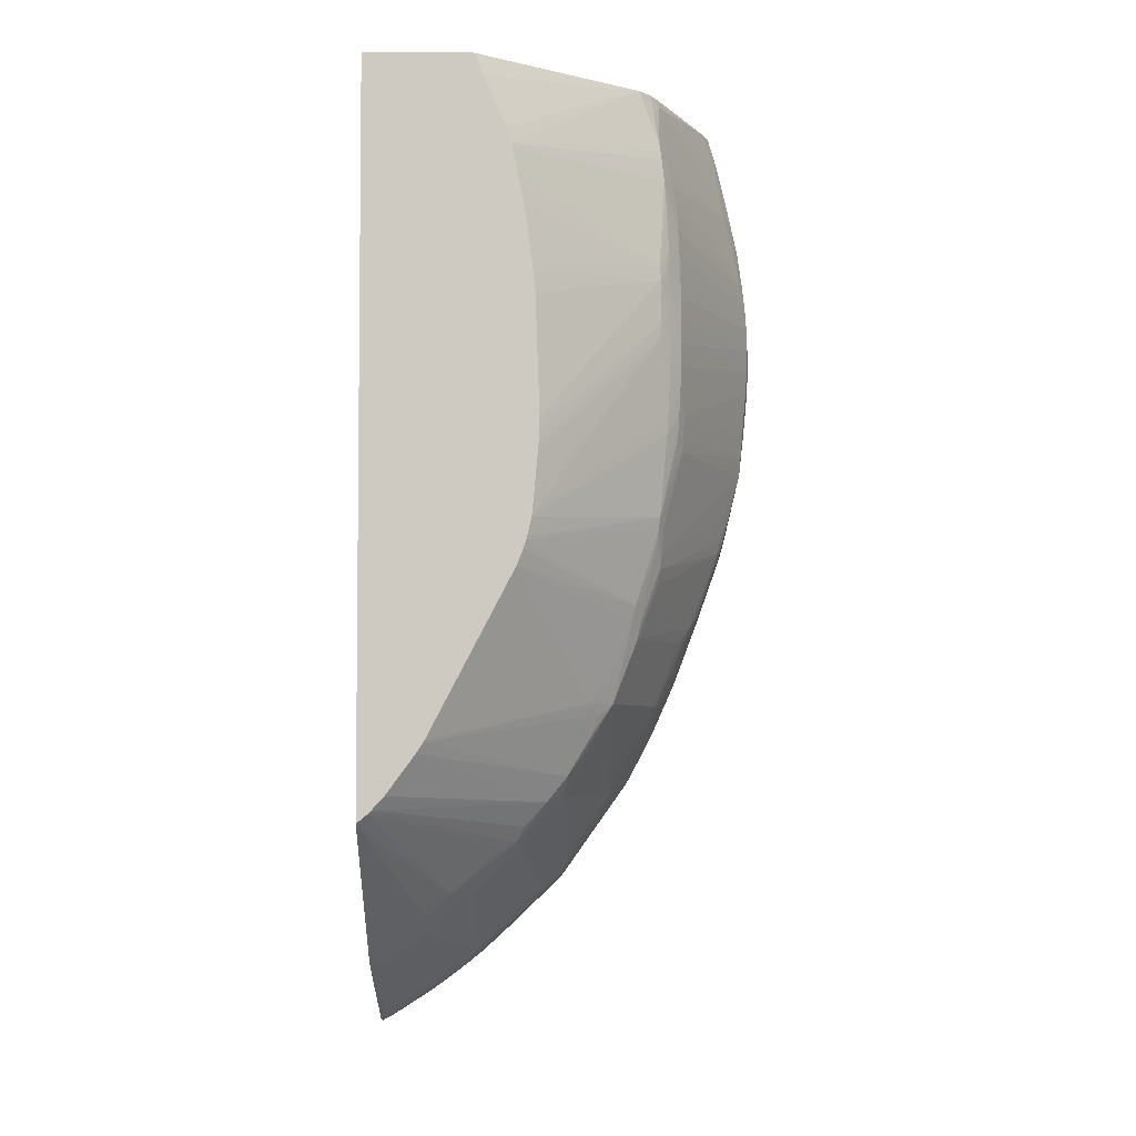
<metadata>
{"format":"obj","ext":"obj","renderer":"f3d","projection":"perspective","resolution":1024,"background":"white","views":[{"elev":-4.1,"azim":179.6,"up":"+Z"}]}
</metadata>
<code>
v -0.2868 -0.7333 0.1721
v -0.362 -0.7333 0.1721
v -0.2868 -0.9496 0.1721
v -0.2868 -0.7333 -0.3404
v -0.3689 -0.7333 0.157
v -0.4762 -0.8179 0.1721
v -0.2868 -0.9524 0.1391
v -0.3845 -0.9679 0.1721
v -0.4707 -1.001 0.05121
v -0.3915 -0.9995 -0.08076
v -0.3569 -1 -0.1624
v -0.2868 -0.8328 -0.4334
v -0.2894 -0.8414 -0.4395
v -0.2964 -0.8351 -0.4287
v -0.326 -0.8376 -0.4097
v -0.3437 -0.8359 -0.3943
v -0.2943 -0.7333 -0.3341
v -0.3837 -0.7333 0.1213
v -0.4841 -0.8281 0.1721
v -0.3875 -0.7333 0.1106
v -0.4906 -0.8191 0.1325
v -0.4889 -0.8214 0.1434
v -0.487 -0.8242 0.1556
v -0.2868 -0.9731 -0.1074
v -0.4985 -0.9823 0.1721
v -0.4987 -0.9823 0.1721
v -0.5071 -1 0.06672
v -0.4833 -1.001 0.05239
v -0.4833 -1.002 0.04069
v -0.3882 -0.9997 -0.09056
v -0.3558 -1 -0.1726
v -0.4832 -1.002 0.0242
v -0.2868 -0.8366 -0.4368
v -0.2868 -0.8444 -0.4433
v -0.2868 -0.8481 -0.4459
v -0.2954 -0.8534 -0.4439
v -0.3137 -0.8517 -0.429
v -0.3246 -0.8577 -0.425
v -0.3312 -0.8495 -0.414
v -0.3602 -0.8542 -0.3941
v -0.3895 -0.8402 -0.3586
v -0.3785 -0.8351 -0.3632
v -0.2994 -0.7354 -0.3317
v -0.3016 -0.7333 -0.3266
v -0.4847 -0.8287 0.1715
v -0.4845 -0.8286 0.1721
v -0.3883 -0.7333 0.107
v -0.4937 -0.8161 0.1066
v -0.4919 -0.8179 0.123
v -0.5001 -0.8282 0.1064
v -0.4968 -0.828 0.1228
v -0.4918 -0.8326 0.1556
v -0.4907 -0.835 0.1656
v -0.2868 -0.9857 -0.4502
v -0.5147 -0.9821 0.1721
v -0.5082 -1 0.06672
v -0.4997 -1.002 0.04069
v -0.5008 -1.001 0.05693
v -0.4995 -1.002 0.007832
v -0.4994 -1.003 -0.008468
v -0.3568 -1.001 -0.2976
v -0.2868 -0.9858 -0.4516
v -0.4994 -1.003 -0.0249
v -0.2868 -0.8615 -0.4528
v -0.2911 -0.9397 -0.4911
v -0.3111 -0.9356 -0.4767
v -0.3258 -0.9213 -0.4592
v -0.3594 -0.9365 -0.4434
v -0.3662 -0.9306 -0.4339
v -0.3731 -0.9246 -0.4243
v -0.3939 -0.8521 -0.3626
v -0.4058 -0.8414 -0.3416
v -0.4108 -0.8345 -0.3306
v -0.3949 -0.8347 -0.3476
v -0.3053 -0.7333 -0.3224
v -0.4897 -0.8388 0.1721
v -0.3916 -0.7333 0.09051
v -0.4895 -0.8028 0.04418
v -0.4949 -0.815 0.09018
v -0.5039 -0.8266 0.07362
v -0.5034 -0.8297 0.0892
v -0.5559 -0.9365 0.06567
v -0.5452 -0.9288 0.1066
v -0.542 -0.929 0.1215
v -0.5407 -0.9345 0.1359
v -0.5393 -0.9374 0.1468
v -0.529 -0.9289 0.1721
v -0.515 -0.9821 0.1721
v -0.5106 -1.001 0.05719
v -0.5131 -1.001 0.04076
v -0.5158 -1.002 -0.008468
v -0.5158 -1.002 -0.02483
v -0.3625 -1.001 -0.2976
v -0.2868 -0.9854 -0.4786
v -0.2868 -0.9857 -0.4694
v -0.2868 -0.9857 -0.4681
v -0.2868 -0.9857 -0.4666
v -0.4994 -1.003 -0.04133
v -0.4831 -1.002 -0.107
v -0.2868 -0.9438 -0.495
v -0.295 -0.9504 -0.4935
v -0.3223 -0.9451 -0.4731
v -0.3411 -0.9397 -0.4583
v -0.3302 -0.9322 -0.462
v -0.3438 -0.9502 -0.4604
v -0.3611 -0.9447 -0.4448
v -0.3694 -0.9447 -0.4375
v -0.3765 -0.9355 -0.4276
v -0.425 -0.8547 -0.328
v -0.4136 -0.8467 -0.3362
v -0.39 -0.924 -0.4084
v -0.4068 -0.9235 -0.392
v -0.4253 -0.9358 -0.3784
v -0.4225 -0.8455 -0.3245
v -0.4253 -0.836 -0.3126
v -0.3258 -0.7333 -0.2946
v -0.3954 -0.7333 0.07093
v -0.4904 -0.8026 0.03327
v -0.4964 -0.8124 0.05739
v -0.3974 -0.7333 0.05772
v -0.3977 -0.7333 0.05568
v -0.402 -0.7333 0.0236
v -0.4958 -0.8139 0.07375
v -0.5046 -0.8248 0.05719
v -0.5566 -0.9355 0.05725
v -0.5597 -0.9433 0.05719
v -0.5509 -0.9433 0.1064
v -0.5471 -0.9434 0.1228
v -0.5383 -0.9425 0.1568
v -0.5291 -0.9291 0.1721
v -0.5292 -0.9737 0.1721
v -0.5293 -0.9738 0.1719
v -0.5313 -0.9791 0.1389
v -0.5396 -0.9839 0.08184
v -0.5245 -1.001 0.002574
v -0.5258 -1.001 -0.008468
v -0.5265 -1.001 -0.02483
v -0.5157 -1.002 -0.04133
v -0.4994 -1.002 -0.05776
v -0.4404 -0.9841 -0.3439
v -0.4251 -0.9843 -0.3621
v -0.3452 -0.9854 -0.4462
v -0.3297 -0.9856 -0.462
v -0.3054 -0.9853 -0.4756
v -0.4949 -1.001 -0.1196
v -0.2868 -0.9835 -0.4854
v -0.4994 -1.002 -0.09049
v -0.4999 -1.001 -0.1067
v -0.2868 -0.9459 -0.4959
v -0.2868 -0.9611 -0.4994
v -0.2961 -0.9611 -0.4942
v -0.3254 -0.9613 -0.4754
v -0.3448 -0.9609 -0.4611
v -0.353 -0.9607 -0.4547
v -0.363 -0.9605 -0.4465
v -0.3712 -0.9605 -0.4391
v -0.3784 -0.9448 -0.4294
v -0.3866 -0.9448 -0.4217
v -0.393 -0.9349 -0.4115
v -0.4572 -0.9217 -0.3276
v -0.4398 -0.8406 -0.2932
v -0.4097 -0.9344 -0.3951
v -0.4201 -0.9441 -0.3887
v -0.4265 -0.9441 -0.3805
v -0.4573 -0.8378 -0.2621
v -0.443 -0.835 -0.2823
v -0.4282 -0.8335 -0.3037
v -0.3305 -0.7333 -0.2875
v -0.4956 -0.8096 0.03958
v -0.4034 -0.7333 0.01007
v -0.4057 -0.7333 -0.05723
v -0.4062 -0.7333 -0.0736
v -0.4905 -0.803 0.01296
v -0.4962 -0.8097 0.0077
v -0.4975 -0.8113 0.02459
v -0.5055 -0.8224 0.02433
v -0.5051 -0.8234 0.04082
v -0.5574 -0.9341 0.04089
v -0.5617 -0.9433 0.04076
v -0.5611 -0.9583 0.05706
v -0.5564 -0.9485 0.08453
v -0.5572 -0.9438 0.07204
v -0.5631 -0.9583 0.04063
v -0.5391 -0.9584 0.1626
v -0.5405 -0.9462 0.152
v -0.534 -0.9435 0.1721
v -0.5354 -0.9586 0.1721
v -0.5404 -0.9689 0.152
v -0.5417 -0.971 0.1389
v -0.5437 -0.9732 0.1226
v -0.5456 -0.9746 0.1062
v -0.558 -0.9695 0.05699
v -0.5487 -0.9781 0.05693
v -0.5494 -0.979 0.0405
v -0.5509 -0.9802 -0.008731
v -0.5511 -0.9801 -0.0251
v -0.5507 -0.9793 -0.04159
v -0.5255 -1.001 -0.04133
v -0.5166 -1.001 -0.0573
v -0.5122 -1.001 -0.07406
v -0.473 -0.9842 -0.295
v -0.4697 -0.9817 -0.304
v -0.4605 -0.9718 -0.3325
v -0.4268 -0.9711 -0.381
v -0.4367 -0.981 -0.3533
v -0.42 -0.9823 -0.3728
v -0.4044 -0.9833 -0.3898
v -0.388 -0.9836 -0.4069
v -0.3406 -0.9839 -0.457
v -0.3197 -0.979 -0.4738
v -0.2868 -0.9745 -0.4963
v -0.2868 -0.9814 -0.4882
v -0.2868 -0.9827 -0.4868
v -0.5085 -1.001 -0.1009
v -0.5098 -1.001 -0.09049
v -0.2955 -0.9719 -0.4938
v -0.3444 -0.9729 -0.4608
v -0.362 -0.9729 -0.4457
v -0.3882 -0.9605 -0.4234
v -0.4135 -0.9597 -0.3988
v -0.4119 -0.9443 -0.3972
v -0.4589 -0.9326 -0.3302
v -0.4744 -0.9482 -0.3134
v -0.473 -0.9392 -0.3105
v -0.4907 -0.92 -0.2632
v -0.4217 -0.9594 -0.3906
v -0.4414 -0.9497 -0.3619
v -0.4605 -0.9439 -0.3327
v -0.4748 -0.8357 -0.2162
v -0.4704 -0.8248 -0.205
v -0.4502 -0.828 -0.2564
v -0.4407 -0.821 -0.2616
v -0.4465 -0.8317 -0.2708
v -0.4378 -0.8234 -0.2708
v -0.3313 -0.7333 -0.286
v -0.406 -0.7333 -0.07984
v -0.4902 -0.8029 0.002048
v -0.4976 -0.8115 -0.008205
v -0.5057 -0.8215 -0.008402
v -0.5057 -0.8217 0.007963
v -0.5629 -0.9433 0.02433
v -0.5644 -0.9583 0.0242
v -0.5568 -0.968 0.07053
v -0.5558 -0.9664 0.08144
v -0.5577 -0.9598 0.075
v -0.5564 -0.9553 0.0844
v -0.552 -0.9583 0.1063
v -0.5589 -0.9704 0.04056
v -0.5355 -0.9585 0.1719
v -0.5344 -0.9474 0.1721
v -0.5355 -0.9585 0.1721
v -0.5598 -0.9716 -0.008665
v -0.5595 -0.9715 -0.0251
v -0.5503 -0.9784 -0.05796
v -0.5402 -0.9842 -0.09075
v -0.5395 -0.9841 -0.09903
v -0.5243 -1 -0.05152
v -0.4889 -0.9837 -0.2604
v -0.4866 -0.9818 -0.2711
v -0.4911 -0.97 -0.2812
v -0.4745 -0.9695 -0.3139
v -0.4416 -0.969 -0.3623
v -0.4119 -0.9722 -0.3974
v -0.4159 -0.9772 -0.3855
v -0.3349 -0.9781 -0.465
v -0.395 -0.9727 -0.4138
v -0.5354 -0.9824 -0.1235
v -0.3787 -0.9724 -0.4299
v -0.47 -0.9588 -0.3226
v -0.4748 -0.9588 -0.3144
v -0.491 -0.9475 -0.2808
v -0.4897 -0.9384 -0.2781
v -0.488 -0.9289 -0.2748
v -0.4923 -0.9289 -0.2665
v -0.4973 -0.9289 -0.2543
v -0.5103 -0.9287 -0.2221
v -0.5172 -0.9289 -0.205
v -0.5083 -0.9178 -0.2169
v -0.4276 -0.9594 -0.3825
v -0.4617 -0.959 -0.3343
v -0.4894 -0.8403 -0.1779
v -0.4908 -0.8359 -0.1669
v -0.4769 -0.8329 -0.2051
v -0.4728 -0.8222 -0.1935
v -0.391 -0.7333 -0.172
v -0.3317 -0.7333 -0.2852
v -0.4056 -0.7333 -0.09003
v -0.4897 -0.803 -0.007942
v -0.4973 -0.8124 -0.02464
v -0.5055 -0.8221 -0.02483
v -0.5629 -0.9433 -0.008402
v -0.5632 -0.9433 0.007963
v -0.565 -0.9583 0.007766
v -0.5594 -0.9707 0.02407
v -0.5596 -0.971 0.0077
v -0.5649 -0.9583 -0.008599
v -0.5641 -0.9583 -0.02496
v -0.5588 -0.9707 -0.04153
v -0.558 -0.9698 -0.05789
v -0.5495 -0.9771 -0.07426
v -0.5569 -0.9683 -0.07426
v -0.5562 -0.9671 -0.08431
v -0.5438 -0.9737 -0.1235
v -0.542 -0.9718 -0.1398
v -0.5404 -0.9691 -0.151
v -0.5238 -0.9686 -0.1992
v -0.4932 -0.9732 -0.271
v -0.5065 -0.9642 -0.2461
v -0.4962 -0.9588 -0.271
v -0.4914 -0.9588 -0.2819
v -0.5067 -0.9505 -0.2464
v -0.4941 -0.9433 -0.2719
v -0.5027 -0.9451 -0.2529
v -0.5054 -0.9413 -0.2434
v -0.5077 -0.9339 -0.2325
v -0.523 -0.9372 -0.1966
v -0.5395 -0.9368 -0.1479
v -0.4789 -0.8282 -0.1884
v -0.5405 -0.9346 -0.1396
v -0.5424 -0.931 -0.1232
v -0.492 -0.8335 -0.1561
v -0.4889 -0.8225 -0.1422
v -0.4869 -0.8253 -0.1559
v -0.3974 -0.7333 -0.1548
v -0.3957 -0.7333 -0.1604
v -0.4052 -0.7333 -0.09542
v -0.4027 -0.7333 -0.1229
v -0.4025 -0.7333 -0.1249
v -0.4011 -0.7333 -0.1392
v -0.4959 -0.8147 -0.05743
v -0.4967 -0.8137 -0.04107
v -0.5049 -0.8233 -0.04126
v -0.5083 -0.8329 -0.05783
v -0.5087 -0.8314 -0.04139
v -0.5619 -0.9432 -0.02483
v -0.558 -0.9452 -0.07406
v -0.5627 -0.9582 -0.04146
v -0.561 -0.9582 -0.05783
v -0.5591 -0.9581 -0.07419
v -0.557 -0.9581 -0.08779
v -0.5552 -0.9582 -0.09608
v -0.549 -0.9583 -0.1234
v -0.5451 -0.9582 -0.1398
v -0.5411 -0.9583 -0.1531
v -0.5243 -0.9586 -0.2006
v -0.5067 -0.9532 -0.2464
v -0.5038 -0.9588 -0.253
v -0.524 -0.9461 -0.1996
v -0.5404 -0.9434 -0.1508
v -0.5436 -0.9433 -0.1397
v -0.5476 -0.9433 -0.1233
v -0.557 -0.9474 -0.08773
v -0.4931 -0.8284 -0.138
v -0.4903 -0.8207 -0.1313
v -0.3982 -0.7333 -0.1521
v -0.495 -0.816 -0.0738
v -0.5041 -0.8248 -0.05769
v -0.5075 -0.8349 -0.07412
v -0.5585 -0.9422 -0.05743
v -0.5604 -0.9432 -0.04126
v -0.5555 -0.9371 -0.06269
v -0.5069 -0.8363 -0.08398
v -0.5025 -0.83 -0.08977
v -0.5032 -0.8267 -0.07399
v -0.4939 -0.8175 -0.09023
f 1 2 6
f 1 6 19
f 1 19 46
f 1 46 76
f 1 76 87
f 1 87 130
f 1 130 186
f 1 186 250
f 1 250 251
f 1 251 187
f 1 187 131
f 1 131 88
f 1 88 55
f 1 55 26
f 1 26 25
f 1 25 8
f 1 8 3
f 1 3 7
f 1 7 24
f 1 24 54
f 1 54 62
f 1 62 97
f 1 97 96
f 1 96 95
f 1 95 94
f 1 94 146
f 1 146 213
f 1 213 212
f 1 212 211
f 1 211 150
f 1 150 149
f 1 149 100
f 1 100 64
f 1 64 35
f 1 35 34
f 1 34 33
f 1 33 12
f 1 12 4
f 1 4 17
f 1 17 44
f 1 44 75
f 1 75 116
f 1 116 168
f 1 168 235
f 1 235 286
f 1 286 285
f 1 285 325
f 1 325 324
f 1 324 355
f 1 355 329
f 1 329 328
f 1 328 327
f 1 327 326
f 1 326 287
f 1 287 236
f 1 236 172
f 1 172 171
f 1 171 170
f 1 170 122
f 1 122 121
f 1 121 120
f 1 120 117
f 1 117 77
f 1 77 47
f 1 47 20
f 1 20 18
f 1 18 5
f 1 5 2
f 2 5 6
f 3 8 9
f 3 9 10
f 3 10 11
f 3 11 7
f 4 12 13
f 4 13 14
f 4 14 15
f 4 15 16
f 4 16 17
f 5 18 6
f 6 18 20
f 6 20 21
f 6 21 22
f 6 22 23
f 6 23 19
f 7 11 24
f 8 25 9
f 9 25 26
f 9 26 27
f 9 27 28
f 9 28 29
f 9 29 11
f 9 11 30
f 9 30 10
f 10 30 11
f 11 31 24
f 11 29 32
f 11 32 31
f 12 33 13
f 13 33 34
f 13 34 35
f 13 35 36
f 13 36 15
f 13 15 14
f 15 36 37
f 15 37 38
f 15 38 39
f 15 39 16
f 16 39 40
f 16 40 41
f 16 41 42
f 16 42 17
f 17 43 44
f 17 42 41
f 17 41 43
f 19 23 45
f 19 45 46
f 20 47 48
f 20 48 49
f 20 49 21
f 21 49 50
f 21 50 51
f 21 51 52
f 21 52 53
f 21 53 22
f 22 53 23
f 23 53 45
f 24 31 54
f 26 55 56
f 26 56 27
f 27 56 57
f 27 57 58
f 27 58 28
f 28 58 29
f 29 58 57
f 29 57 59
f 29 59 60
f 29 60 32
f 31 61 62
f 31 62 54
f 31 32 60
f 31 60 63
f 31 63 61
f 35 64 65
f 35 65 36
f 36 65 66
f 36 66 67
f 36 67 68
f 36 68 38
f 36 38 37
f 38 68 40
f 38 40 39
f 40 68 69
f 40 69 70
f 40 70 71
f 40 71 41
f 41 71 72
f 41 72 73
f 41 73 74
f 41 74 43
f 43 73 44
f 43 74 73
f 44 73 75
f 45 53 46
f 46 53 76
f 47 77 78
f 47 78 48
f 48 78 79
f 48 79 80
f 48 80 81
f 48 81 50
f 48 50 49
f 50 81 82
f 50 82 83
f 50 83 51
f 51 53 52
f 51 83 53
f 53 84 85
f 53 85 86
f 53 86 87
f 53 87 76
f 53 83 84
f 55 88 56
f 56 89 57
f 56 88 89
f 57 89 90
f 57 90 91
f 57 91 59
f 59 91 60
f 60 91 92
f 60 92 63
f 61 93 94
f 61 94 95
f 61 95 96
f 61 96 97
f 61 97 62
f 61 63 98
f 61 98 99
f 61 99 93
f 63 92 98
f 64 100 65
f 65 100 101
f 65 101 66
f 66 101 102
f 66 102 103
f 66 103 104
f 66 104 67
f 67 104 103
f 67 103 68
f 68 103 105
f 68 105 106
f 68 106 107
f 68 107 108
f 68 108 69
f 69 108 70
f 70 108 71
f 71 109 110
f 71 110 72
f 71 108 111
f 71 111 112
f 71 112 113
f 71 113 109
f 72 110 73
f 73 110 114
f 73 114 115
f 73 115 116
f 73 116 75
f 77 117 78
f 78 118 119
f 78 119 79
f 78 117 120
f 78 120 121
f 78 121 122
f 78 122 118
f 79 123 124
f 79 124 80
f 79 119 123
f 80 124 125
f 80 125 81
f 81 125 82
f 82 125 126
f 82 126 127
f 82 127 83
f 83 127 84
f 84 128 85
f 84 127 128
f 85 128 86
f 86 128 129
f 86 129 87
f 87 129 130
f 88 131 132
f 88 132 133
f 88 133 134
f 88 134 89
f 89 134 135
f 89 135 136
f 89 136 90
f 90 136 91
f 91 136 137
f 91 137 92
f 92 137 138
f 92 138 99
f 92 99 139
f 92 139 98
f 93 140 141
f 93 141 142
f 93 142 143
f 93 143 144
f 93 144 94
f 93 99 145
f 93 145 140
f 94 144 146
f 98 139 99
f 99 138 147
f 99 147 148
f 99 148 145
f 100 149 101
f 101 149 150
f 101 150 151
f 101 151 152
f 101 152 105
f 101 105 102
f 102 105 103
f 105 152 153
f 105 153 154
f 105 154 155
f 105 155 106
f 106 155 107
f 107 155 156
f 107 156 157
f 107 157 108
f 108 157 158
f 108 158 159
f 108 159 112
f 108 112 111
f 109 160 161
f 109 161 115
f 109 115 114
f 109 114 110
f 109 113 160
f 112 159 162
f 112 162 113
f 113 162 163
f 113 163 164
f 113 164 160
f 115 161 165
f 115 165 166
f 115 166 167
f 115 167 168
f 115 168 116
f 118 169 119
f 118 122 170
f 118 170 171
f 118 171 172
f 118 172 173
f 118 173 174
f 118 174 175
f 118 175 169
f 119 169 176
f 119 176 177
f 119 177 124
f 119 124 123
f 124 177 178
f 124 178 125
f 125 178 179
f 125 179 126
f 126 180 181
f 126 181 182
f 126 182 127
f 126 179 183
f 126 183 180
f 127 182 181
f 127 181 128
f 128 184 185
f 128 185 129
f 128 181 184
f 129 186 130
f 129 185 186
f 131 187 188
f 131 188 132
f 132 188 189
f 132 189 190
f 132 190 133
f 133 190 134
f 134 190 191
f 134 191 192
f 134 192 193
f 134 193 194
f 134 194 136
f 134 136 135
f 136 195 137
f 136 194 195
f 137 195 196
f 137 196 197
f 137 197 198
f 137 198 138
f 138 198 199
f 138 199 200
f 138 200 148
f 138 148 147
f 140 201 202
f 140 202 203
f 140 203 204
f 140 204 205
f 140 205 206
f 140 206 207
f 140 207 141
f 140 145 201
f 141 207 142
f 142 207 208
f 142 208 143
f 143 208 209
f 143 209 210
f 143 210 211
f 143 211 144
f 144 211 212
f 144 212 213
f 144 213 146
f 145 148 214
f 145 214 201
f 148 200 215
f 148 215 214
f 150 211 216
f 150 216 151
f 151 216 152
f 152 216 217
f 152 217 153
f 153 217 154
f 154 217 155
f 155 218 156
f 155 217 218
f 156 219 157
f 156 218 219
f 157 219 158
f 158 219 220
f 158 220 221
f 158 221 159
f 159 221 162
f 160 164 222
f 160 222 223
f 160 223 224
f 160 224 225
f 160 225 165
f 160 165 161
f 162 221 163
f 163 221 226
f 163 226 164
f 164 226 227
f 164 227 228
f 164 228 222
f 165 225 229
f 165 229 230
f 165 230 231
f 165 231 232
f 165 232 233
f 165 233 166
f 166 233 234
f 166 234 167
f 167 234 168
f 168 234 232
f 168 232 235
f 169 175 176
f 172 236 237
f 172 237 173
f 173 237 238
f 173 238 174
f 174 238 239
f 174 239 175
f 175 239 240
f 175 240 176
f 176 240 241
f 176 241 177
f 177 241 178
f 178 241 179
f 179 241 242
f 179 242 183
f 180 183 243
f 180 243 244
f 180 244 245
f 180 245 246
f 180 246 181
f 181 246 247
f 181 247 184
f 183 248 192
f 183 192 243
f 183 242 248
f 184 188 249
f 184 249 186
f 184 186 185
f 184 247 188
f 186 249 250
f 187 251 249
f 187 249 188
f 188 190 189
f 188 247 244
f 188 244 190
f 190 244 243
f 190 243 191
f 191 243 192
f 192 248 193
f 193 248 194
f 194 248 195
f 195 252 196
f 195 248 252
f 196 253 197
f 196 252 253
f 197 253 254
f 197 254 198
f 198 254 255
f 198 255 256
f 198 256 257
f 198 257 199
f 199 257 215
f 199 215 200
f 201 258 259
f 201 259 260
f 201 260 261
f 201 261 202
f 201 214 258
f 202 261 203
f 203 261 262
f 203 262 204
f 204 226 263
f 204 263 264
f 204 264 206
f 204 206 205
f 204 262 226
f 206 264 207
f 207 264 263
f 207 263 209
f 207 209 208
f 209 218 217
f 209 217 265
f 209 265 210
f 209 263 266
f 209 266 218
f 210 216 211
f 210 265 216
f 214 215 257
f 214 257 267
f 214 267 258
f 216 265 217
f 218 268 219
f 218 266 268
f 219 268 263
f 219 263 220
f 220 263 226
f 220 226 221
f 222 228 223
f 223 228 269
f 223 269 270
f 223 270 271
f 223 271 272
f 223 272 224
f 224 272 273
f 224 273 225
f 225 273 274
f 225 274 275
f 225 275 276
f 225 276 277
f 225 277 278
f 225 278 229
f 226 279 227
f 226 262 279
f 227 280 269
f 227 269 228
f 227 279 280
f 229 278 277
f 229 277 281
f 229 281 282
f 229 282 283
f 229 283 284
f 229 284 230
f 230 232 231
f 230 284 285
f 230 285 232
f 232 286 235
f 232 234 233
f 232 285 286
f 236 287 237
f 237 288 238
f 237 287 288
f 238 288 289
f 238 289 290
f 238 290 239
f 239 291 292
f 239 292 240
f 239 290 291
f 240 292 241
f 241 292 293
f 241 293 242
f 242 293 248
f 244 247 245
f 245 247 246
f 248 293 294
f 248 294 252
f 249 251 250
f 252 294 295
f 252 295 293
f 252 293 296
f 252 296 253
f 253 297 298
f 253 298 254
f 253 296 297
f 254 299 300
f 254 300 256
f 254 256 255
f 254 298 299
f 256 300 301
f 256 301 302
f 256 302 303
f 256 303 304
f 256 304 267
f 256 267 257
f 258 267 304
f 258 304 305
f 258 305 306
f 258 306 259
f 259 306 307
f 259 307 260
f 260 307 306
f 260 306 308
f 260 308 309
f 260 309 310
f 260 310 261
f 261 270 269
f 261 269 262
f 261 310 270
f 262 269 280
f 262 280 279
f 263 268 266
f 270 310 271
f 271 310 311
f 271 311 312
f 271 312 272
f 272 312 274
f 272 274 273
f 274 312 313
f 274 313 314
f 274 314 275
f 275 314 315
f 275 315 276
f 276 315 277
f 277 315 314
f 277 314 316
f 277 316 317
f 277 317 281
f 281 317 282
f 282 318 283
f 282 317 319
f 282 319 320
f 282 320 321
f 282 321 322
f 282 322 323
f 282 323 318
f 283 318 284
f 284 318 323
f 284 323 322
f 284 322 324
f 284 324 325
f 284 325 285
f 287 326 288
f 288 326 327
f 288 327 328
f 288 328 329
f 288 329 330
f 288 330 289
f 289 331 332
f 289 332 290
f 289 330 331
f 290 332 333
f 290 333 334
f 290 334 335
f 290 335 291
f 291 296 292
f 291 335 297
f 291 297 296
f 292 296 293
f 293 295 294
f 297 335 336
f 297 336 337
f 297 337 299
f 297 299 298
f 299 301 300
f 299 337 301
f 301 337 338
f 301 338 302
f 302 338 339
f 302 339 340
f 302 340 341
f 302 341 342
f 302 342 305
f 302 305 304
f 302 304 303
f 305 342 343
f 305 343 344
f 305 344 306
f 306 345 308
f 306 344 345
f 308 346 347
f 308 347 309
f 308 345 346
f 309 346 311
f 309 311 310
f 309 347 346
f 311 313 312
f 311 346 345
f 311 345 348
f 311 348 316
f 311 316 313
f 313 316 314
f 316 349 317
f 316 348 349
f 317 349 350
f 317 350 351
f 317 351 319
f 319 351 352
f 319 352 320
f 320 352 321
f 321 353 354
f 321 354 322
f 321 352 353
f 322 354 324
f 324 354 355
f 329 354 356
f 329 356 330
f 329 355 354
f 330 356 332
f 330 332 331
f 332 356 357
f 332 357 333
f 333 357 358
f 333 358 359
f 333 359 360
f 333 360 335
f 333 335 334
f 335 360 336
f 336 359 361
f 336 361 358
f 336 358 362
f 336 362 352
f 336 352 337
f 336 360 359
f 337 352 338
f 338 352 339
f 339 352 340
f 340 352 341
f 341 352 342
f 342 352 343
f 343 350 349
f 343 349 344
f 343 352 350
f 344 349 348
f 344 348 345
f 350 352 351
f 352 362 353
f 353 362 354
f 354 362 363
f 354 363 364
f 354 364 357
f 354 357 365
f 354 365 356
f 356 365 357
f 357 364 358
f 358 364 362
f 358 361 359
f 362 364 363

</code>
